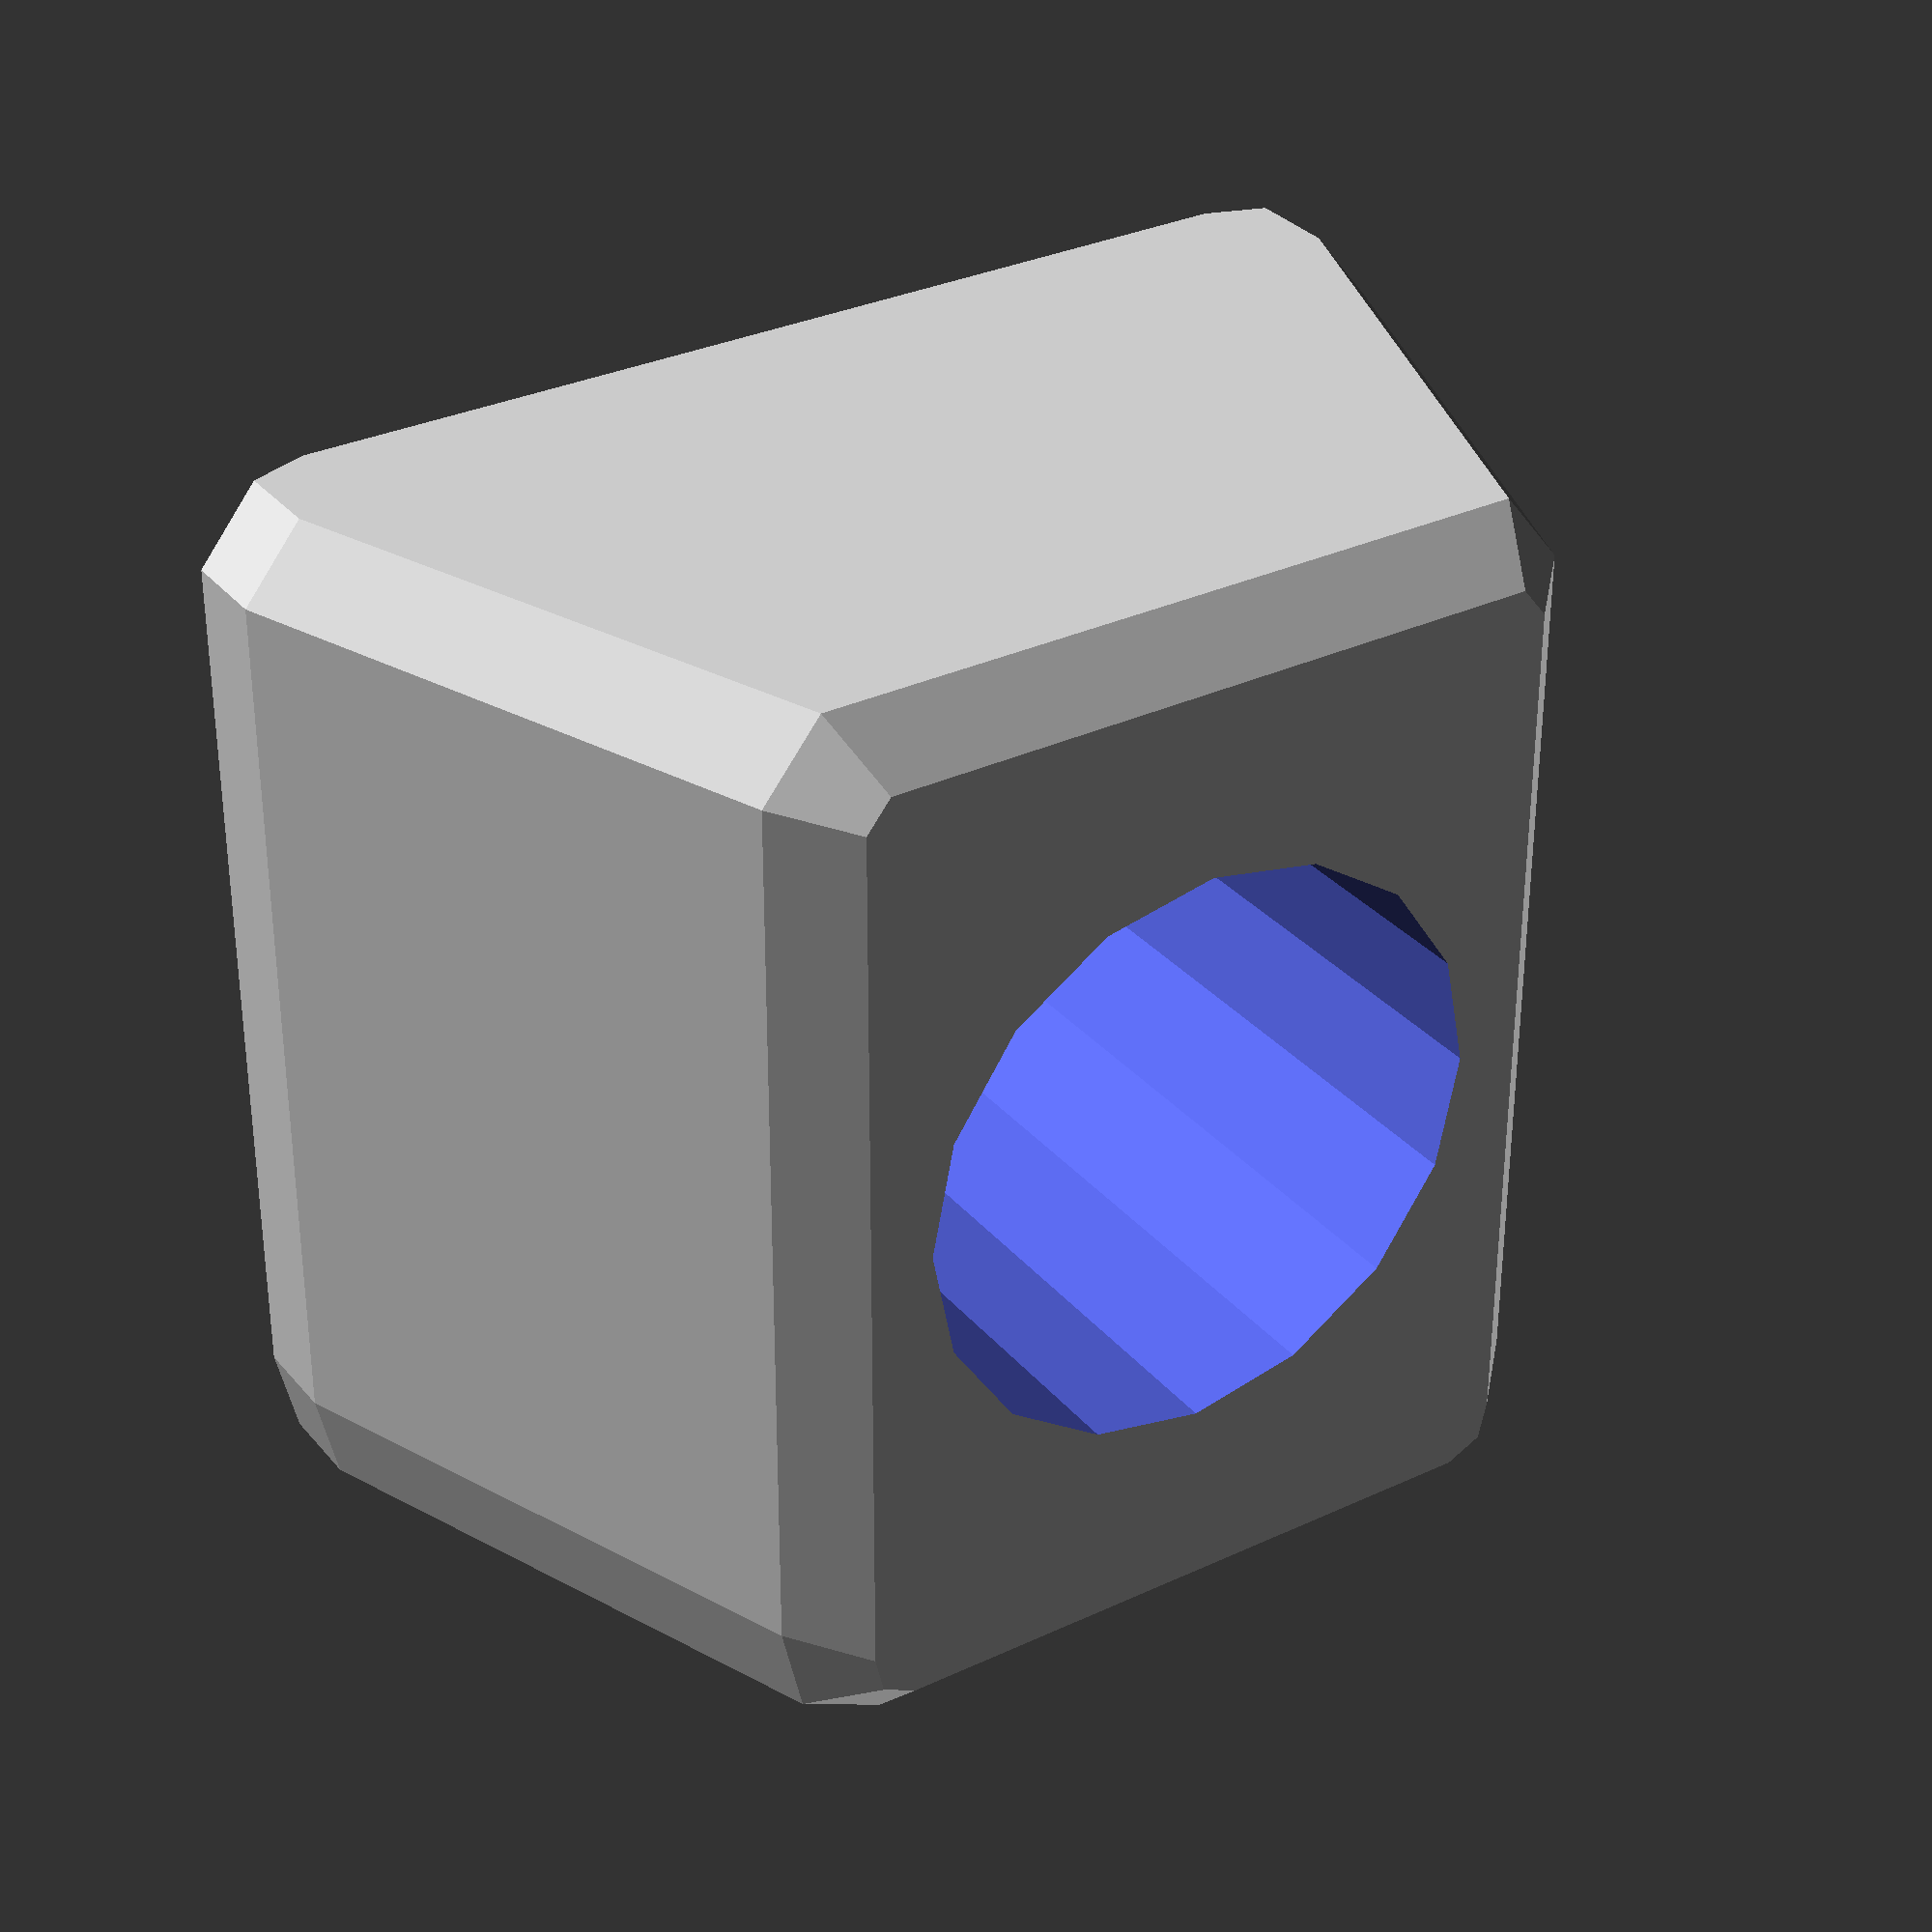
<openscad>
RodDiameter = 10;


difference()
{
	minkowski()
	{
		hull()
		{
			difference()
			{
				union()
				{
					rotate(a=20, v=[1,0,0]) translate ([0,RodDiameter/2,0]) cube([RodDiameter*1.5,RodDiameter/2,RodDiameter], center=true);
					rotate(a=-20, v=[1,0,0]) translate ([0,-RodDiameter/2,0]) cube([RodDiameter*1.5,RodDiameter/2,RodDiameter], center=true);
				}
				translate([0,0,-RodDiameter*1.25]) cube(RodDiameter*2, RodDiameter*2, RodDiameter*2, center=true);
			}
	
		}
	 sphere(r=2);
	}
cylinder (r=RodDiameter/2, h = 100, center=true);
}
</openscad>
<views>
elev=327.8 azim=90.1 roll=326.8 proj=p view=solid
</views>
